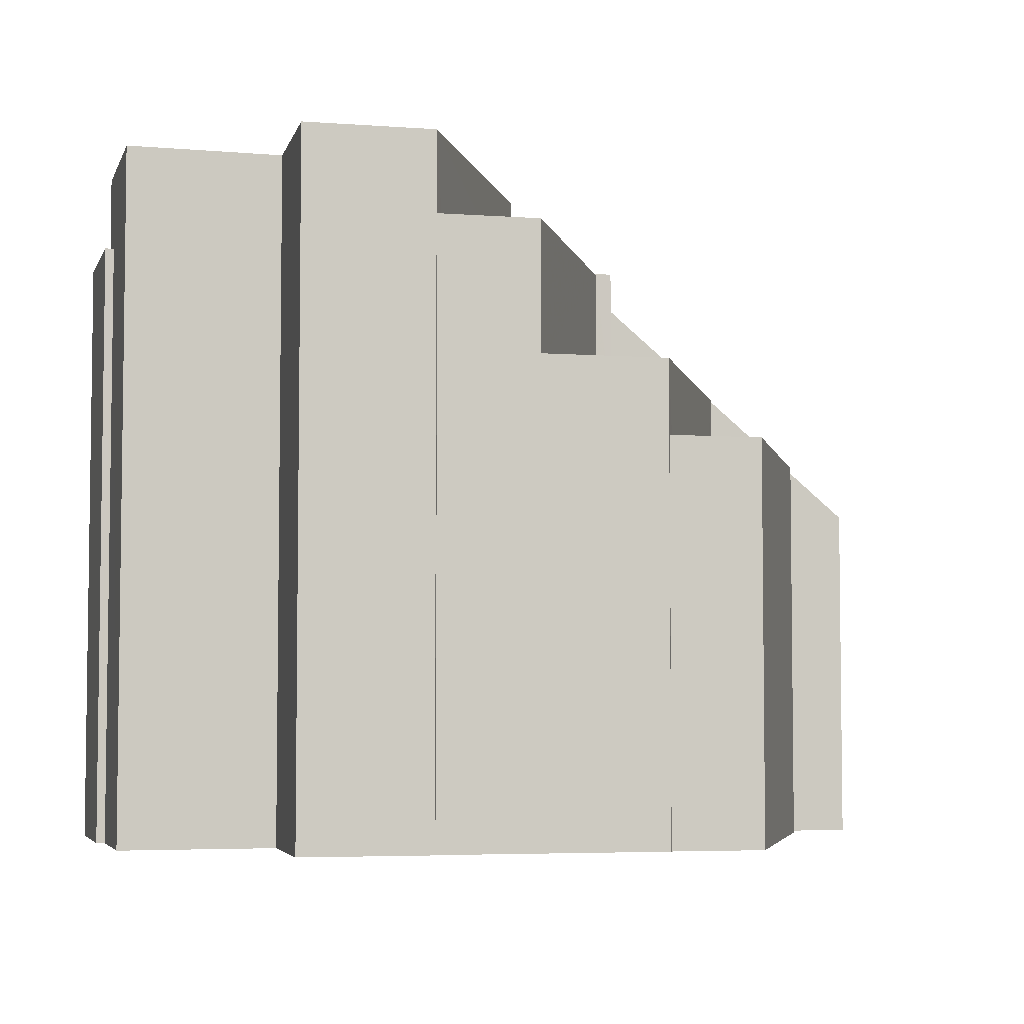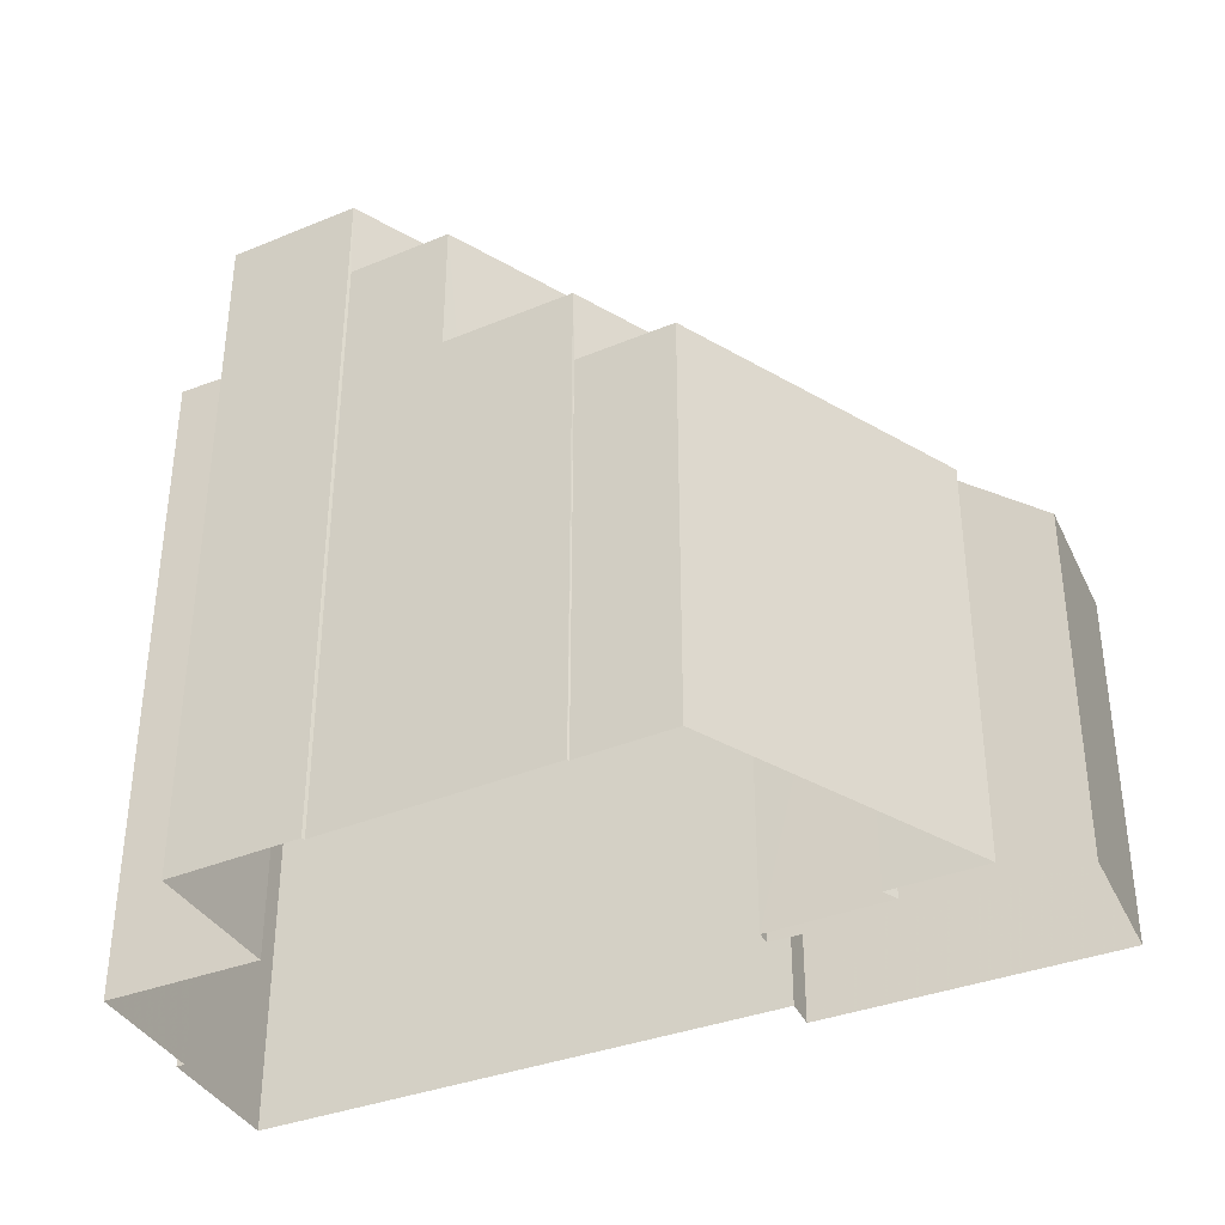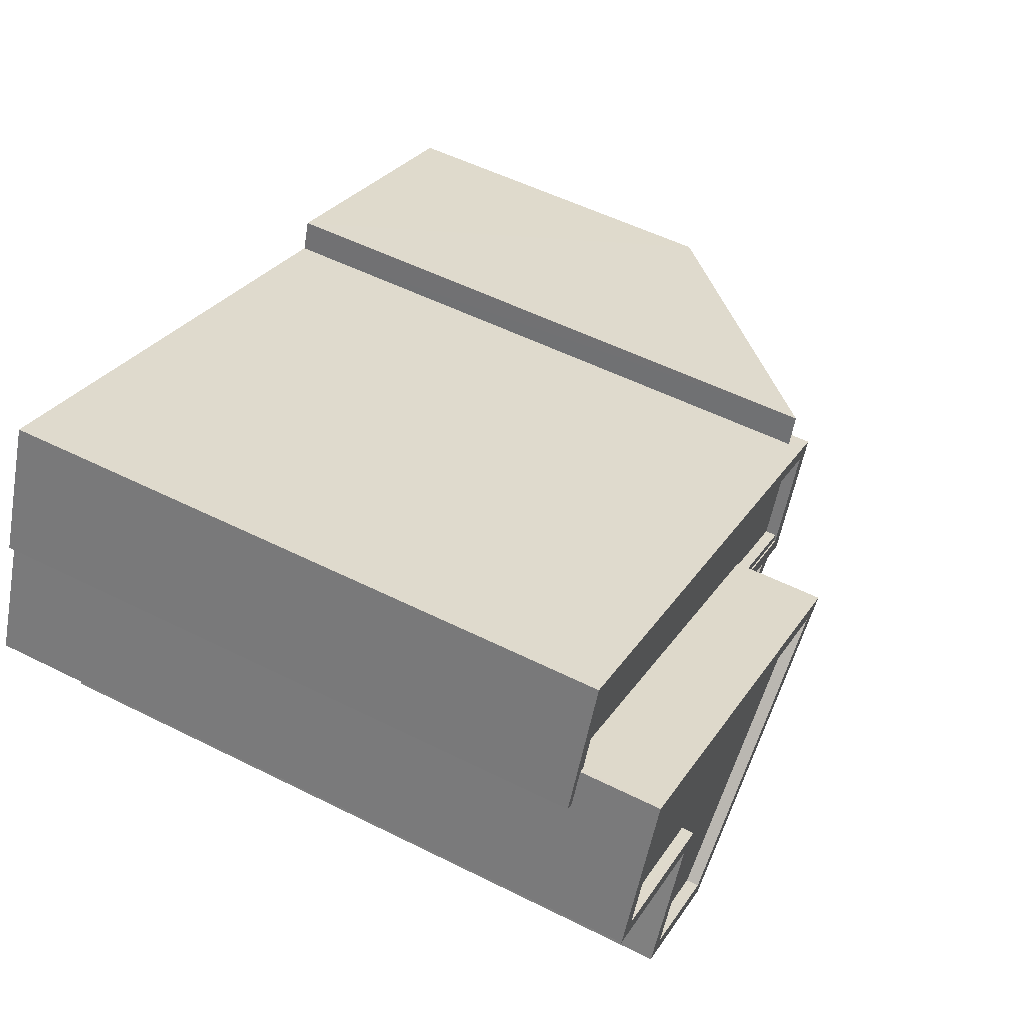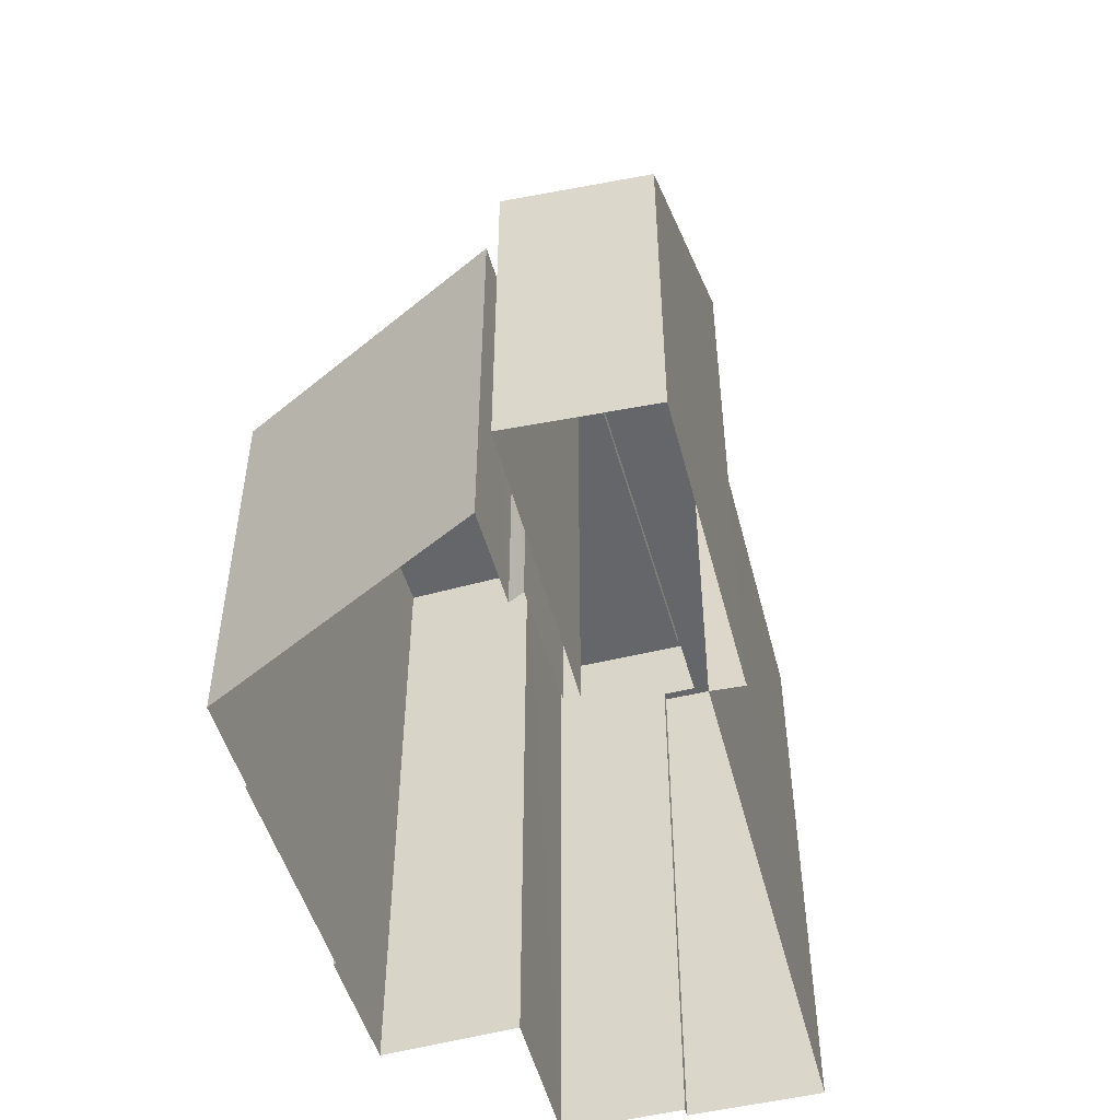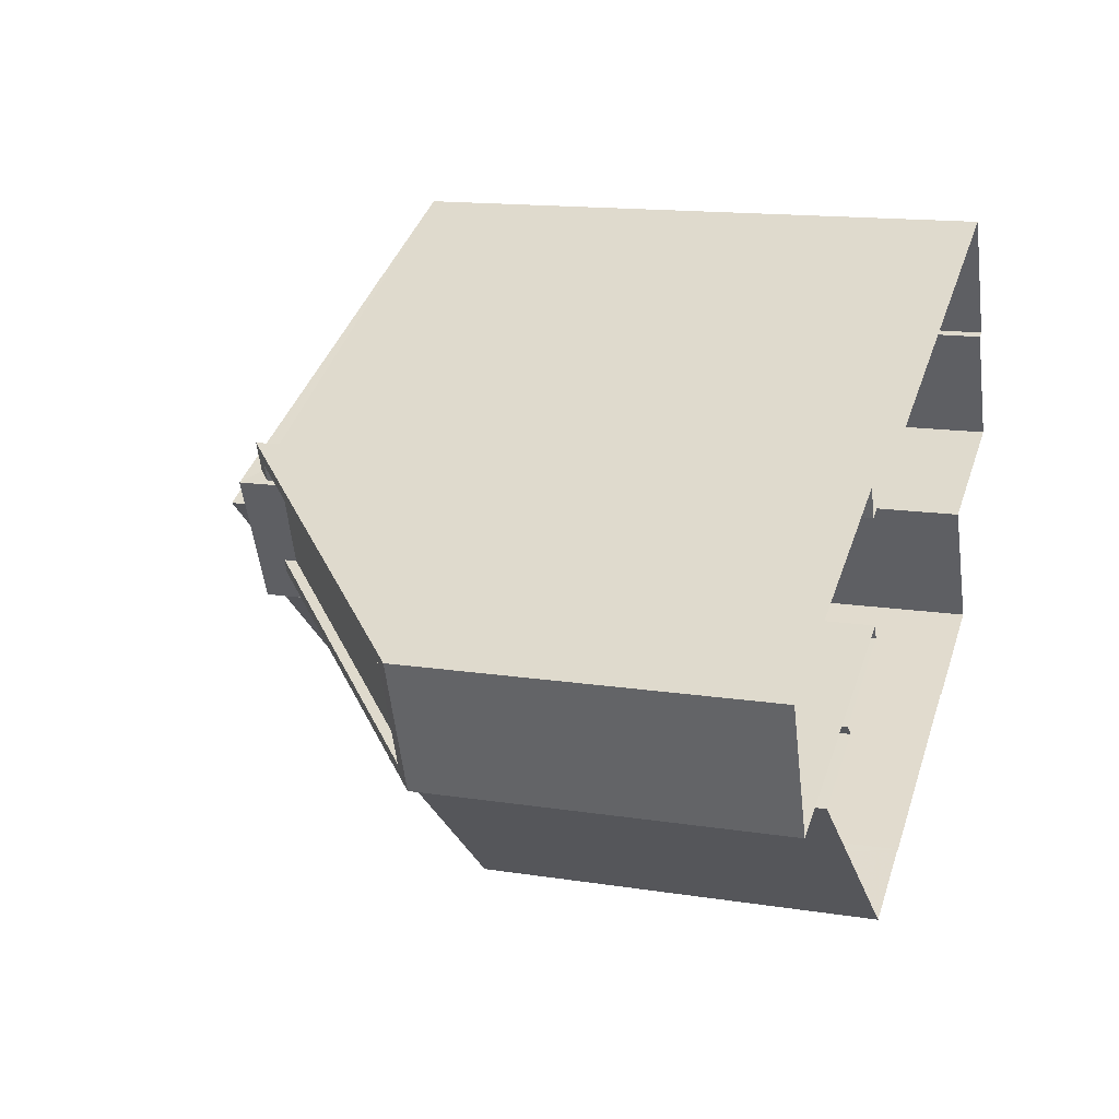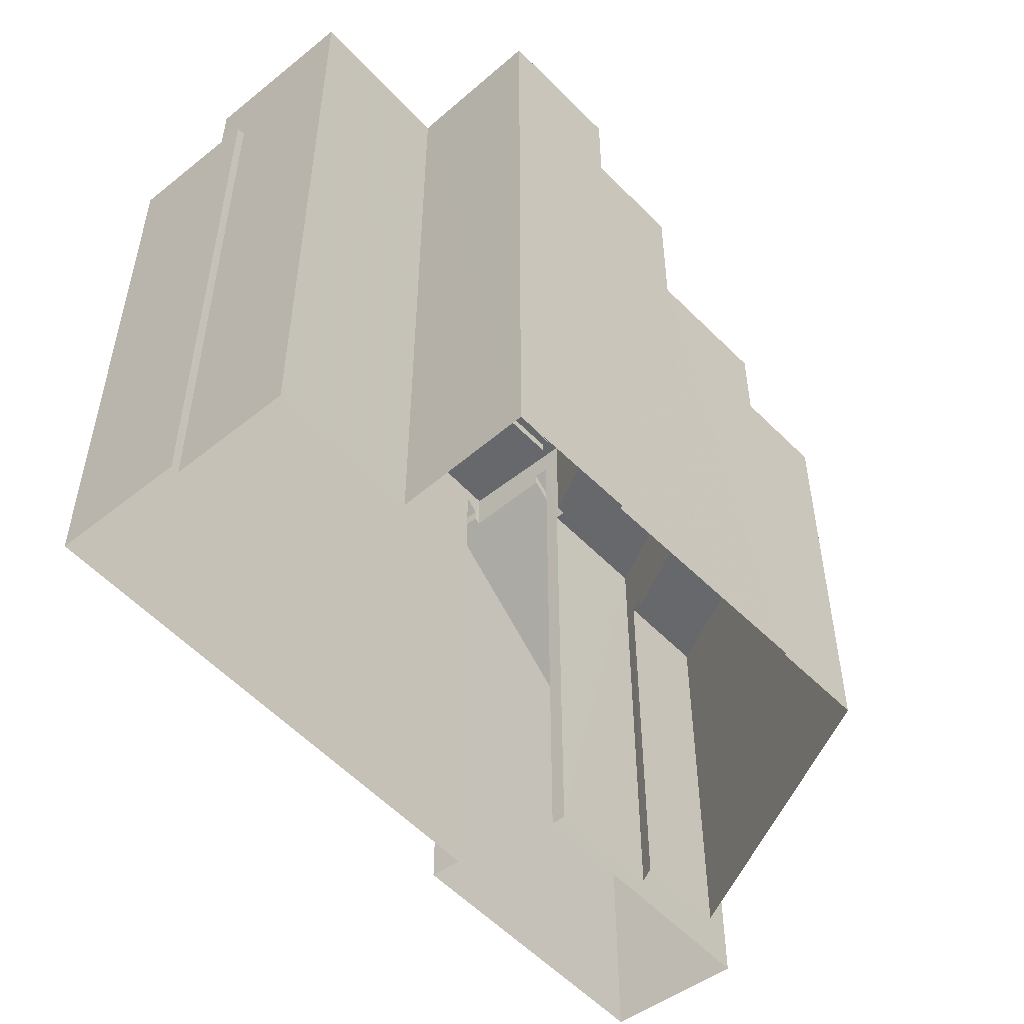
<metadata>
{"format":"obj","ext":"obj","renderer":"f3d","projection":"perspective","resolution":1024,"background":"white","views":[{"elev":-4.7,"azim":-38.6,"up":"+Z"},{"elev":-37.6,"azim":2.6,"up":"+Z"},{"elev":53.4,"azim":-61.8,"up":"+Y"},{"elev":-51.9,"azim":81.1,"up":"+Z"},{"elev":14.4,"azim":109.1,"up":"+Y"},{"elev":-52.3,"azim":-72.5,"up":"+Z"}]}
</metadata>
<code>
v -8630 -3.772e+04 30.22
v -8630 -3.772e+04 29.97
v -8631 -3.772e+04 29.98
v -8631 -3.772e+04 30.23
v -8636 -3.772e+04 34.4
v -8636 -3.772e+04 34.65
v -8635 -3.771e+04 34.42
v -8635 -3.771e+04 34.42
v -8635 -3.771e+04 34.67
v -8635 -3.771e+04 34.67
v -8636 -3.772e+04 22.89
v -8631 -3.772e+04 22.89
v -8631 -3.772e+04 29.98
v -8636 -3.772e+04 34.67
v -8630 -3.772e+04 29.97
v -8630 -3.772e+04 22.89
v -8636 -3.771e+04 22.89
v -8635 -3.771e+04 34.92
v -8635 -3.771e+04 22.89
v -8636 -3.771e+04 34.92
v -8635 -3.771e+04 35.22
v -8635 -3.771e+04 34.33
v -8645 -3.771e+04 35.23
v -8645 -3.771e+04 22.9
v -8646 -3.771e+04 35.23
v -8647 -3.771e+04 35.23
v -8647 -3.771e+04 22.9
v -8646 -3.771e+04 22.9
v -8636 -3.772e+04 22.89
v -8636 -3.772e+04 32.53
v -8636 -3.772e+04 32.53
v -8636 -3.772e+04 32.28
v -8636 -3.772e+04 32.28
v -8636 -3.772e+04 35.22
v -8639 -3.772e+04 35.22
v -8639 -3.772e+04 34.94
v -8637 -3.772e+04 35.19
v -8637 -3.772e+04 35.19
v -8637 -3.772e+04 34.94
v -8637 -3.772e+04 32.28
v -8636 -3.772e+04 35.19
v -8636 -3.772e+04 35.22
v -8636 -3.772e+04 35.19
v -8636 -3.772e+04 34.97
v -8636 -3.771e+04 34.97
v -8636 -3.771e+04 35.22
v -8638 -3.772e+04 35.19
v -8638 -3.772e+04 35.22
v -8646 -3.771e+04 34.98
v -8645 -3.771e+04 34.98
v -8645 -3.771e+04 35.23
v -8646 -3.771e+04 35.23
v -8634 -3.772e+04 32.53
v -8634 -3.772e+04 22.89
v -8634 -3.772e+04 22.89
v -8634 -3.772e+04 31.01
v -8639 -3.772e+04 22.89
v -8639 -3.772e+04 31.01
v -8639 -3.772e+04 22.89
v -8634 -3.772e+04 31.01
v -8639 -3.772e+04 32.53
v -8639 -3.772e+04 30.76
v -8634 -3.772e+04 30.76
v -8639 -3.772e+04 31.01
v -8641 -3.772e+04 32.53
v -8643 -3.772e+04 22.89
v -8643 -3.772e+04 35.19
v -8641 -3.772e+04 35.19
v -8635 -3.772e+04 32.53
v -8635 -3.772e+04 32.28
v -8639 -3.772e+04 32.28
v -8639 -3.772e+04 32.53
v -8641 -3.772e+04 32.28
v -8641 -3.772e+04 32.53
v -8633 -3.772e+04 30.76
v -8633 -3.772e+04 31.01
v -8637 -3.772e+04 30.76
v -8637 -3.772e+04 31.01
v -8632 -3.772e+04 31.01
v -8637 -3.772e+04 22.89
v -8632 -3.772e+04 22.89
v -8637 -3.772e+04 31.01
v -8641 -3.772e+04 34.94
v -8641 -3.772e+04 35.19
v -8643 -3.772e+04 34.94
v -8643 -3.772e+04 35.19
v -8638 -3.772e+04 34.97
v -8638 -3.772e+04 35.19
v -8643 -3.772e+04 22.89
v -8638 -3.772e+04 34.97
v -8638 -3.772e+04 36.83
v -8643 -3.772e+04 36.83
v -8646 -3.772e+04 22.9
v -8646 -3.772e+04 36.83
v -8644 -3.772e+04 36.83
v -8644 -3.772e+04 22.9
v -8647 -3.771e+04 22.9
v -8647 -3.771e+04 36.83
v -8646 -3.771e+04 36.83
v -8646 -3.771e+04 35.23
v -8639 -3.772e+04 36.83
v -8646 -3.771e+04 36.58
v -8639 -3.772e+04 36.58
v -8646 -3.771e+04 36.83
v -8643 -3.772e+04 36.58
v -8643 -3.772e+04 36.83
v -8645 -3.772e+04 36.58
v -8645 -3.772e+04 36.83
v -8644 -3.772e+04 36.83
v -8644 -3.772e+04 36.58
v -8647 -3.771e+04 36.58
v -8647 -3.771e+04 36.83
f 57 59 66
f 57 29 80
f 89 93 66
f 81 80 55
f 11 16 12
f 19 16 17
f 97 28 96
f 93 96 66
f 54 55 29
f 27 24 28
f 29 96 11
f 96 24 17
f 29 57 66
f 55 80 29
f 16 11 17
f 96 28 24
f 96 29 66
f 96 17 11
f 1 2 3
f 4 1 3
f 5 4 3
f 5 6 4
f 7 8 9
f 10 7 9
f 1 9 8
f 2 1 8
f 11 12 13
f 14 11 13
f 15 12 16
f 15 13 12
f 17 18 19
f 17 20 18
f 19 15 16
f 19 18 15
f 10 21 22
f 21 20 23
f 23 20 24
f 7 10 22
f 24 20 17
f 10 20 21
f 25 26 27
f 28 25 27
f 27 23 24
f 27 26 23
f 29 11 30
f 31 32 33
f 32 31 34
f 6 21 34
f 22 21 6
f 5 22 6
f 14 31 30
f 11 14 30
f 6 34 14
f 14 34 31
f 35 36 37
f 35 37 34
f 34 38 32
f 36 39 37
f 38 40 32
f 34 37 38
f 41 42 43
f 44 43 45
f 45 43 46
f 43 42 46
f 47 48 42
f 41 47 42
f 49 50 51
f 52 49 51
f 50 46 51
f 50 45 46
f 29 53 54
f 29 30 53
f 55 54 56
f 54 53 56
f 57 58 59
f 60 53 61
f 62 63 60
f 59 58 61
f 56 53 60
f 64 62 60
f 58 64 61
f 64 60 61
f 61 65 59
f 59 65 66
f 66 65 67
f 65 68 67
f 33 69 31
f 33 70 69
f 69 70 71
f 72 69 71
f 73 72 71
f 73 74 72
f 63 75 76
f 60 63 76
f 76 75 77
f 78 76 77
f 78 77 62
f 64 78 62
f 79 80 81
f 79 82 80
f 57 82 58
f 57 80 82
f 55 79 81
f 55 56 79
f 37 83 84
f 37 39 83
f 85 84 83
f 85 86 84
f 73 40 74
f 65 74 68
f 68 74 38
f 74 40 38
f 43 87 88
f 43 44 87
f 66 67 89
f 90 91 88
f 85 36 86
f 87 90 88
f 89 67 92
f 35 91 92
f 67 86 92
f 86 36 35
f 47 88 48
f 48 91 35
f 88 91 48
f 86 35 92
f 92 93 89
f 92 94 93
f 95 96 93
f 94 95 93
f 95 97 96
f 95 98 97
f 99 25 98
f 98 25 97
f 99 100 25
f 97 25 28
f 52 91 90
f 90 49 52
f 99 91 52
f 100 99 52
f 101 102 103
f 101 104 102
f 101 103 105
f 106 101 105
f 106 105 107
f 108 106 107
f 109 107 110
f 109 108 107
f 109 110 111
f 112 109 111
f 104 111 102
f 104 112 111
f 8 22 2
f 2 22 3
f 8 7 22
f 3 22 5
f 9 18 20
f 9 15 18
f 15 4 13
f 14 4 6
f 13 4 14
f 9 20 10
f 15 1 4
f 1 15 9
f 35 34 42
f 100 26 25
f 34 21 46
f 51 100 52
f 23 26 100
f 23 46 21
f 48 35 42
f 46 23 51
f 34 46 42
f 51 23 100
f 87 44 90
f 44 45 90
f 90 50 49
f 90 45 50
f 70 32 71
f 73 71 40
f 33 32 70
f 71 32 40
f 69 61 53
f 69 53 30
f 65 61 72
f 74 65 72
f 69 30 31
f 72 61 69
f 77 75 63
f 62 77 63
f 60 76 56
f 56 76 79
f 58 82 78
f 64 58 78
f 76 82 79
f 78 82 76
f 36 85 83
f 39 36 83
f 41 43 88
f 47 41 88
f 38 84 68
f 68 84 67
f 38 37 84
f 67 84 86
f 91 99 101
f 109 112 95
f 112 98 95
f 104 99 98
f 101 99 104
f 104 98 112
f 103 102 110
f 102 111 110
f 105 103 110
f 107 105 110
f 95 108 109
f 101 92 91
f 94 108 95
f 106 92 101
f 92 108 94
f 92 106 108

</code>
